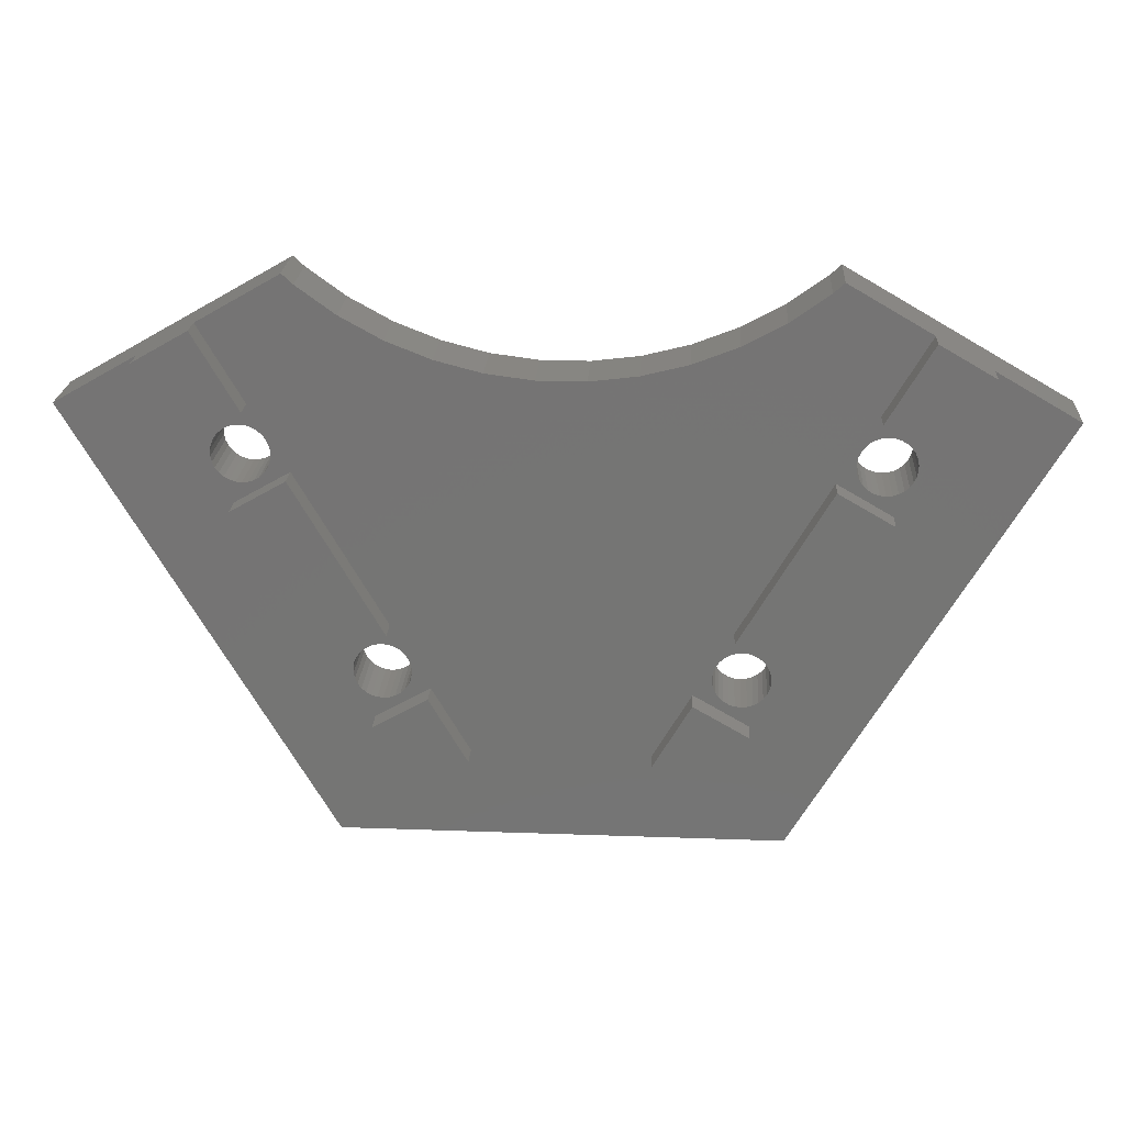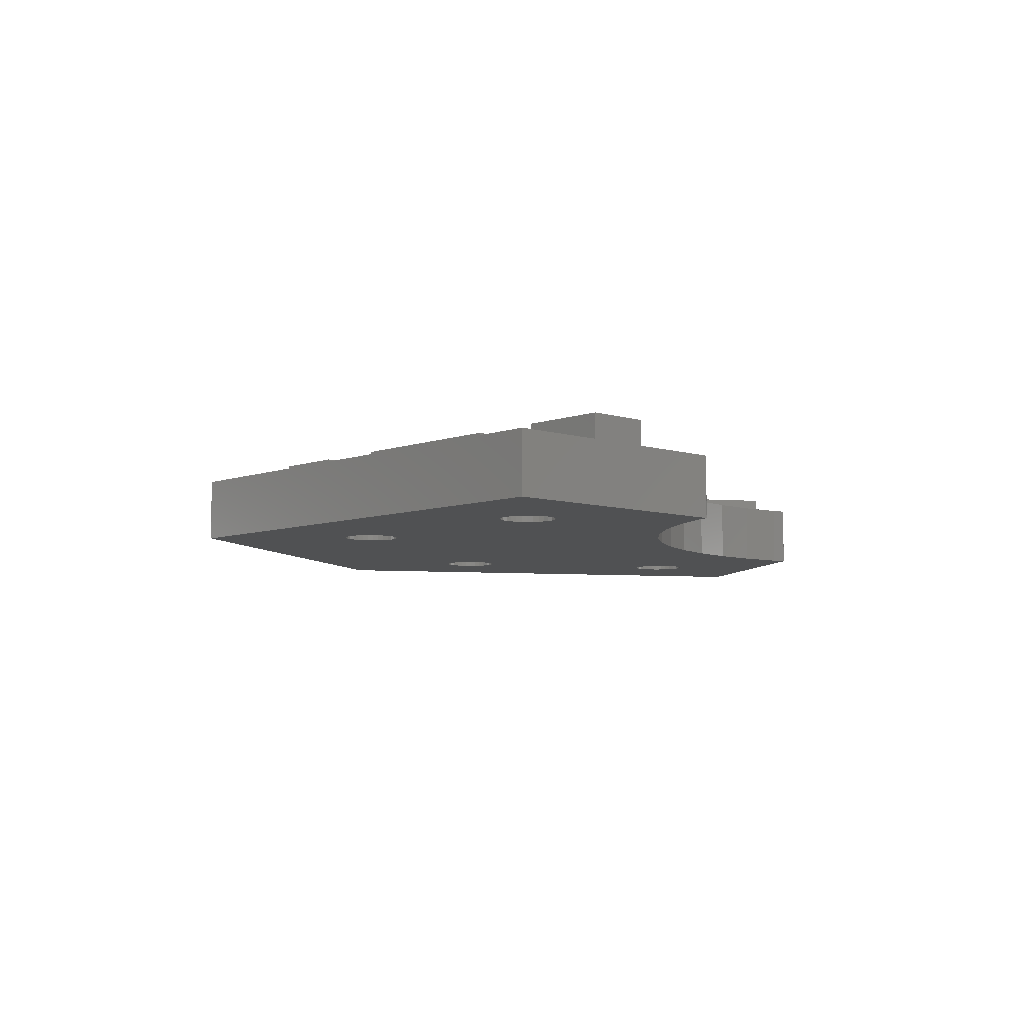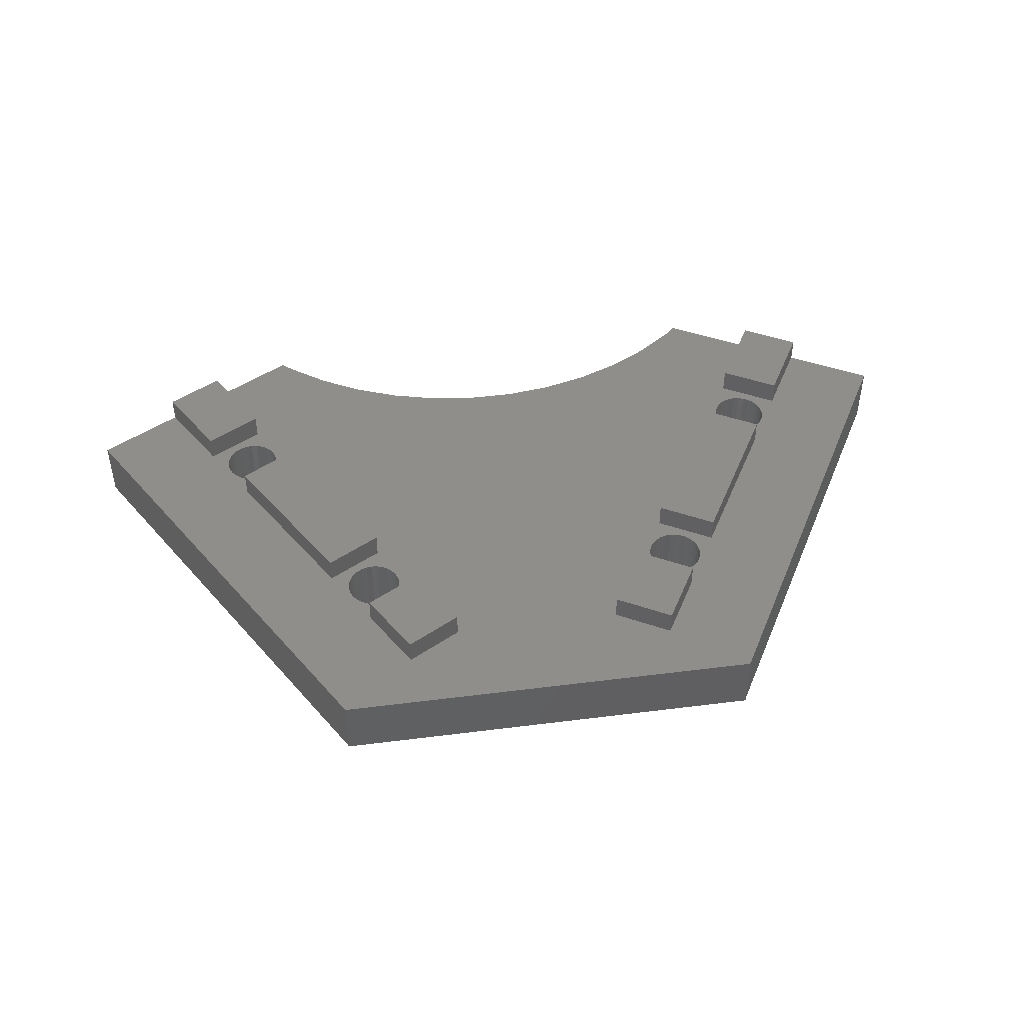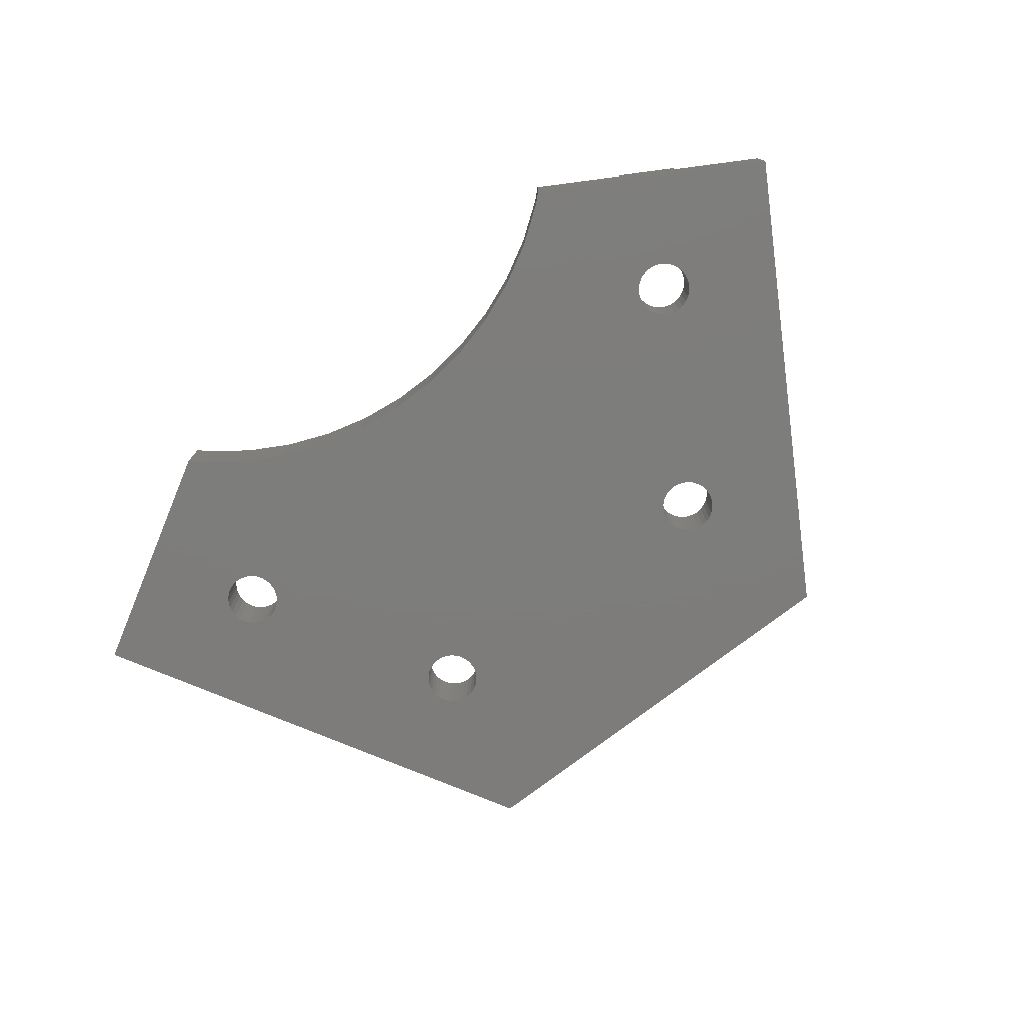
<metadata>
{"format":"stl","ext":"stl","renderer":"f3d","projection":"perspective","resolution":1024,"background":"white","views":[{"elev":22.4,"azim":3.6,"up":"+Y"},{"elev":-6.7,"azim":107.2,"up":"+Z"},{"elev":45.6,"azim":-8.3,"up":"+Z"},{"elev":-76.4,"azim":-142.6,"up":"+Z"}]}
</metadata>
<code>
# stl→obj: 334 verts, 680 faces
v 2.22e-15 34.64 0
v 20 0 0
v 2.22e-15 34.64 5
v 20 0 5
v 15.9 30.75 0
v 17.31 44.63 0
v 17.33 44.65 0
v 17.3 44.65 0
v 18.18 43.85 0
v 21.23 41.64 0
v 25.61 14.79 0
v 35.42 37.03 0
v 25.8 14.36 0
v 25.61 12.54 0
v 39.18 37.03 0
v 42.92 37.5 0
v 46.57 38.44 0
v 50.07 39.83 0
v 53.37 41.64 0
v 56.42 43.85 0
v 57.27 44.65 0
v 57.3 44.65 0
v 57.29 44.63 0
v 62.61 32.49 0
v 74.6 34.64 0
v 52.61 12.15 0
v 54.61 0.02165 0
v 54.65 0 0
v 21.52 12.96 0
v 21.42 13.43 0
v 11.42 31.22 0
v 11.42 30.75 0
v 11.52 30.29 0
v 11.99 29.48 0
v 11.71 29.86 0
v 11.71 32.11 0
v 11.99 32.49 0
v 15.9 31.22 0
v 12.34 29.16 0
v 13.19 33.18 0
v 13.66 33.23 0
v 12.75 28.93 0
v 14.13 33.18 0
v 13.19 28.78 0
v 14.58 33.04 0
v 13.66 28.73 0
v 14.13 28.78 0
v 14.98 32.8 0
v 14.58 28.93 0
v 15.33 32.49 0
v 14.98 29.16 0
v 15.61 32.11 0
v 15.33 29.48 0
v 15.8 31.68 0
v 15.61 29.86 0
v 15.8 30.29 0
v 12.75 33.04 0
v 12.34 32.8 0
v 11.52 31.68 0
v 24.53 39.83 0
v 21.42 13.9 0
v 49.27 12.15 0
v 48.99 12.54 0
v 21.71 14.79 0
v 21.99 15.17 0
v 22.75 11.6 0
v 22.34 11.84 0
v 28.03 38.44 0
v 22.34 15.48 0
v 21.71 12.54 0
v 22.75 15.72 0
v 21.99 12.15 0
v 23.19 15.86 0
v 23.66 15.91 0
v 23.66 11.41 0
v 23.19 11.46 0
v 24.13 15.86 0
v 31.68 37.5 0
v 24.58 15.72 0
v 24.98 15.48 0
v 24.98 11.84 0
v 24.58 11.6 0
v 24.13 11.46 0
v 25.33 15.17 0
v 25.9 13.9 0
v 25.9 13.43 0
v 25.8 12.96 0
v 25.33 12.15 0
v 21.52 14.36 0
v 49.27 15.17 0
v 49.62 15.48 0
v 48.7 13.9 0
v 48.7 13.43 0
v 48.8 12.96 0
v 49.62 11.84 0
v 50.94 15.91 0
v 51.41 15.86 0
v 52.89 12.54 0
v 52.61 15.17 0
v 52.89 14.79 0
v 50.02 11.6 0
v 53.08 14.36 0
v 50.47 11.46 0
v 53.18 13.9 0
v 50.94 11.41 0
v 53.18 13.43 0
v 51.41 11.46 0
v 53.08 12.96 0
v 51.85 11.6 0
v 52.26 11.84 0
v 52.26 15.48 0
v 51.85 15.72 0
v 50.47 15.86 0
v 50.02 15.72 0
v 48.99 14.79 0
v 62.26 29.16 0
v 61.85 28.93 0
v 48.8 14.36 0
v 58.7 31.22 0
v 58.7 30.75 0
v 58.8 30.29 0
v 58.99 29.86 0
v 59.27 29.48 0
v 59.62 29.16 0
v 60.02 28.93 0
v 60.47 28.78 0
v 60.94 28.73 0
v 61.41 28.78 0
v 62.61 29.48 0
v 62.89 29.86 0
v 63.08 30.29 0
v 63.18 30.75 0
v 63.18 31.22 0
v 63.08 31.68 0
v 62.89 32.11 0
v 62.26 32.8 0
v 61.85 33.04 0
v 61.41 33.18 0
v 60.94 33.23 0
v 60.47 33.18 0
v 60.02 33.04 0
v 59.62 32.8 0
v 59.27 32.49 0
v 58.99 32.11 0
v 58.8 31.68 0
v 6.495 38.39 5
v 6.495 38.39 7
v 10.83 40.89 5
v 10.83 40.89 7
v 17.31 44.63 5
v 54.6 15.01 5
v 53.08 14.36 5
v 53.18 13.9 5
v 9.995 32.33 5
v 24.53 39.83 5
v 21.23 41.64 5
v 54.65 0 5
v 54.61 0.02165 5
v 52.89 14.79 5
v 60.27 34.83 5
v 46.57 38.44 5
v 42.92 37.5 5
v 57.27 44.65 5
v 56.42 43.85 5
v 57.29 44.63 5
v 14.33 34.83 5
v 12.75 33.04 5
v 13.19 33.18 5
v 12.34 32.8 5
v 53.37 41.64 5
v 50.07 39.83 5
v 63.77 40.89 5
v 11.99 32.49 5
v 57.3 44.65 5
v 35.42 37.03 5
v 60.02 33.04 5
v 17.3 44.65 5
v 17.33 44.65 5
v 11.71 32.11 5
v 11.52 31.68 5
v 18.18 43.85 5
v 28.03 38.44 5
v 15.61 29.86 5
v 17.33 29.63 5
v 15.8 30.29 5
v 68.1 38.39 5
v 64.6 32.33 5
v 74.6 34.64 5
v 11.52 30.29 5
v 44.27 7.116 5
v 47.27 12.31 5
v 13 27.13 5
v 13.66 28.73 5
v 13.19 28.78 5
v 11.42 31.22 5
v 11.42 30.75 5
v 15.9 31.22 5
v 15.9 30.75 5
v 53.08 12.96 5
v 52.89 12.54 5
v 20 15.01 5
v 53.18 13.43 5
v 15.33 29.48 5
v 13.66 33.23 5
v 59.62 32.8 5
v 14.13 33.18 5
v 31.68 37.5 5
v 14.58 33.04 5
v 14.98 32.8 5
v 22.34 15.48 5
v 22.75 15.72 5
v 24.33 17.51 5
v 14.58 28.93 5
v 14.13 28.78 5
v 15.33 32.49 5
v 15.61 32.11 5
v 11.71 29.86 5
v 62.89 29.86 5
v 61.6 27.13 5
v 48.6 4.616 5
v 12.34 29.16 5
v 11.99 29.48 5
v 12.75 28.93 5
v 14.98 29.16 5
v 21.42 13.43 5
v 21.52 12.96 5
v 21.42 13.9 5
v 21.52 14.36 5
v 21.71 14.79 5
v 21.99 15.17 5
v 23.19 15.86 5
v 23.66 15.91 5
v 24.13 15.86 5
v 23 9.812 5
v 24.58 11.6 5
v 24.13 11.46 5
v 24.98 11.84 5
v 24.58 15.72 5
v 24.98 15.48 5
v 23.19 11.46 5
v 22.75 11.6 5
v 25.33 15.17 5
v 25.61 14.79 5
v 25.8 14.36 5
v 25.61 12.54 5
v 27.33 12.31 5
v 25.8 12.96 5
v 25.9 13.9 5
v 25.33 12.15 5
v 25.9 13.43 5
v 22.34 11.84 5
v 23.66 11.41 5
v 21.99 12.15 5
v 21.71 12.54 5
v 26 4.616 5
v 15.8 31.68 5
v 30.33 7.116 5
v 62.26 29.16 5
v 62.61 29.48 5
v 48.8 14.36 5
v 39.18 37.03 5
v 50.02 11.6 5
v 51.6 9.812 5
v 48.7 13.9 5
v 48.7 13.43 5
v 52.61 12.15 5
v 48.99 14.79 5
v 49.27 15.17 5
v 50.27 17.51 5
v 50.47 11.46 5
v 62.61 32.49 5
v 62.89 32.11 5
v 61.41 28.78 5
v 61.85 28.93 5
v 60.47 28.78 5
v 60.94 28.73 5
v 52.26 11.84 5
v 51.85 11.6 5
v 51.41 11.46 5
v 50.94 11.41 5
v 63.08 30.29 5
v 49.62 11.84 5
v 49.27 12.15 5
v 48.99 12.54 5
v 48.8 12.96 5
v 57.27 29.63 5
v 58.7 30.75 5
v 58.8 30.29 5
v 58.7 31.22 5
v 58.8 31.68 5
v 58.99 32.11 5
v 59.27 32.49 5
v 61.85 33.04 5
v 62.26 32.8 5
v 60.47 33.18 5
v 60.94 33.23 5
v 61.41 33.18 5
v 63.08 31.68 5
v 63.18 31.22 5
v 60.02 28.93 5
v 59.62 29.16 5
v 59.27 29.48 5
v 58.99 29.86 5
v 63.18 30.75 5
v 52.61 15.17 5
v 52.26 15.48 5
v 51.85 15.72 5
v 51.41 15.86 5
v 49.62 15.48 5
v 50.02 15.72 5
v 50.47 15.86 5
v 50.94 15.91 5
v 63.77 40.89 7
v 68.1 38.39 7
v 14.33 34.83 7
v 9.995 32.33 7
v 60.27 34.83 7
v 64.6 32.33 7
v 13 27.13 7
v 20 15.01 7
v 17.33 29.63 7
v 24.33 17.51 7
v 23 9.812 7
v 26 4.616 7
v 30.33 7.116 7
v 27.33 12.31 7
v 47.27 12.31 7
v 44.27 7.116 7
v 48.6 4.616 7
v 51.6 9.812 7
v 61.6 27.13 7
v 54.6 15.01 7
v 50.27 17.51 7
v 57.27 29.63 7
f 1 2 3
f 3 2 4
f 5 6 2
f 7 6 8
f 2 6 7
f 2 7 9
f 2 9 10
f 11 12 13
f 14 15 2
f 15 16 2
f 16 17 2
f 17 18 2
f 18 19 2
f 19 20 2
f 20 21 2
f 2 21 22
f 2 22 23
f 24 23 25
f 26 25 27
f 2 27 28
f 29 2 30
f 1 31 32
f 1 32 33
f 1 33 2
f 34 2 35
f 36 6 37
f 38 6 5
f 34 39 2
f 40 6 41
f 39 42 2
f 41 6 43
f 42 44 2
f 43 6 45
f 44 46 2
f 46 47 2
f 45 6 48
f 47 49 2
f 48 6 50
f 49 51 2
f 50 6 52
f 51 53 2
f 52 6 54
f 53 55 2
f 54 6 38
f 55 56 2
f 56 5 2
f 57 6 40
f 58 6 57
f 37 6 58
f 1 6 36
f 1 36 59
f 1 59 31
f 10 60 61
f 10 61 2
f 62 27 63
f 61 30 2
f 64 60 65
f 66 2 67
f 65 68 69
f 29 70 2
f 69 68 71
f 70 72 2
f 71 68 73
f 72 67 2
f 73 68 74
f 75 2 76
f 77 78 79
f 66 76 2
f 79 78 80
f 81 2 82
f 75 83 2
f 84 12 11
f 83 82 2
f 13 12 85
f 86 15 87
f 85 15 86
f 81 88 2
f 87 15 14
f 88 14 2
f 12 15 85
f 78 12 84
f 78 84 80
f 68 78 77
f 68 77 74
f 60 68 65
f 89 60 64
f 61 60 89
f 90 2 91
f 2 92 93
f 2 93 94
f 2 94 63
f 2 63 27
f 95 27 62
f 96 25 97
f 98 25 26
f 99 25 100
f 95 101 27
f 100 25 102
f 101 103 27
f 102 25 104
f 103 105 27
f 104 25 106
f 105 107 27
f 106 25 108
f 107 109 27
f 108 25 98
f 109 110 27
f 110 26 27
f 111 25 99
f 112 25 111
f 97 25 112
f 113 25 96
f 114 25 113
f 2 25 114
f 2 114 91
f 115 2 90
f 116 25 117
f 2 115 118
f 2 118 92
f 2 23 119
f 2 119 120
f 2 120 121
f 2 121 122
f 2 122 123
f 2 123 124
f 2 124 125
f 2 125 126
f 2 126 127
f 2 127 128
f 2 128 117
f 2 117 25
f 129 25 116
f 130 25 129
f 131 25 130
f 132 25 131
f 133 25 132
f 134 25 133
f 135 25 134
f 24 25 135
f 136 23 24
f 137 23 136
f 138 23 137
f 139 23 138
f 140 23 139
f 141 23 140
f 142 23 141
f 143 23 142
f 144 23 143
f 145 23 144
f 119 23 145
f 35 2 33
f 1 3 6
f 6 3 146
f 6 146 147
f 148 147 149
f 6 147 148
f 150 6 148
f 146 3 4
f 151 152 153
f 154 146 4
f 148 155 156
f 157 158 4
f 151 159 152
f 160 161 162
f 163 164 165
f 166 167 168
f 166 169 167
f 170 171 172
f 166 173 169
f 165 164 172
f 164 170 172
f 163 165 174
f 175 176 160
f 177 150 178
f 160 172 171
f 160 171 161
f 179 154 180
f 173 154 179
f 166 154 173
f 150 148 181
f 148 182 155
f 178 150 181
f 183 184 185
f 148 156 181
f 186 187 188
f 189 154 4
f 190 191 166
f 192 193 194
f 195 154 196
f 195 180 154
f 197 198 184
f 151 199 200
f 201 192 4
f 151 153 202
f 185 184 198
f 192 184 203
f 166 168 204
f 148 166 205
f 166 204 206
f 207 205 176
f 166 206 208
f 207 176 175
f 166 208 209
f 148 205 207
f 203 184 183
f 151 202 199
f 210 211 212
f 192 213 214
f 190 215 216
f 190 166 209
f 192 214 193
f 217 189 4
f 184 212 190
f 218 219 187
f 220 190 158
f 192 221 4
f 221 222 4
f 222 217 4
f 192 194 223
f 196 154 189
f 223 221 192
f 192 224 213
f 225 201 4
f 226 225 4
f 227 201 225
f 228 201 227
f 229 201 228
f 230 201 229
f 212 201 230
f 211 231 212
f 212 230 210
f 232 233 212
f 234 235 236
f 234 237 235
f 212 231 232
f 238 212 233
f 158 212 238
f 158 238 239
f 240 241 4
f 158 242 243
f 158 243 244
f 245 246 247
f 158 244 248
f 249 246 245
f 158 248 250
f 241 251 4
f 246 250 247
f 190 209 215
f 234 240 4
f 239 242 158
f 234 246 249
f 234 236 252
f 251 253 4
f 253 254 4
f 254 226 4
f 158 255 4
f 190 256 197
f 246 257 158
f 252 240 234
f 258 219 259
f 158 250 246
f 158 257 255
f 190 197 184
f 158 190 212
f 259 219 218
f 260 166 191
f 160 261 175
f 262 191 263
f 255 234 4
f 234 249 237
f 264 191 265
f 200 266 263
f 267 166 260
f 268 166 267
f 269 166 268
f 270 262 263
f 271 272 187
f 273 219 274
f 275 219 276
f 277 278 263
f 266 277 263
f 151 200 263
f 279 280 263
f 280 270 263
f 281 218 187
f 282 191 262
f 283 191 282
f 284 191 283
f 285 191 284
f 265 191 285
f 148 207 182
f 286 166 269
f 287 166 286
f 160 162 261
f 288 287 286
f 289 166 287
f 290 166 289
f 291 166 290
f 292 166 291
f 293 294 187
f 160 176 295
f 294 271 187
f 160 295 296
f 160 297 187
f 160 296 297
f 297 293 187
f 187 298 299
f 286 275 300
f 286 219 275
f 276 219 273
f 274 219 258
f 272 298 187
f 301 286 300
f 302 286 301
f 303 286 302
f 299 304 187
f 304 281 187
f 192 203 224
f 190 216 256
f 303 288 286
f 292 205 166
f 278 279 263
f 264 260 191
f 263 220 158
f 158 151 263
f 158 219 151
f 158 187 219
f 158 188 187
f 151 305 159
f 151 306 305
f 151 307 306
f 151 308 307
f 309 269 268
f 310 269 309
f 311 269 310
f 312 269 311
f 308 269 312
f 151 269 308
f 4 2 28
f 157 4 28
f 157 28 158
f 158 28 27
f 25 188 158
f 27 25 158
f 172 313 314
f 172 314 186
f 172 25 165
f 186 188 25
f 186 25 172
f 25 23 165
f 22 174 165
f 23 22 165
f 21 163 22
f 22 163 174
f 163 21 164
f 164 21 20
f 164 20 170
f 170 20 19
f 170 19 171
f 171 19 18
f 171 18 161
f 161 18 17
f 161 17 162
f 162 17 16
f 162 16 261
f 261 16 15
f 261 15 175
f 175 15 12
f 175 12 207
f 207 12 78
f 207 78 182
f 182 78 68
f 182 68 155
f 155 68 60
f 155 60 156
f 156 60 10
f 156 10 181
f 181 10 9
f 181 9 178
f 178 9 7
f 8 177 7
f 7 177 178
f 150 177 6
f 6 177 8
f 59 180 195
f 31 59 195
f 195 196 32
f 31 195 32
f 36 179 180
f 59 36 180
f 37 173 179
f 36 37 179
f 58 169 173
f 37 58 173
f 57 167 169
f 58 57 169
f 40 168 167
f 57 40 167
f 41 204 168
f 40 41 168
f 43 206 204
f 41 43 204
f 45 208 206
f 43 45 206
f 48 209 208
f 45 48 208
f 50 215 209
f 48 50 209
f 216 215 52
f 52 215 50
f 256 216 54
f 54 216 52
f 197 256 38
f 38 256 54
f 198 197 5
f 5 197 38
f 198 5 185
f 185 5 56
f 185 56 183
f 183 56 55
f 183 55 203
f 203 55 53
f 203 53 224
f 224 53 51
f 224 51 213
f 213 51 49
f 213 49 214
f 214 49 47
f 214 47 193
f 193 47 46
f 193 46 194
f 194 46 44
f 194 44 223
f 223 44 42
f 223 42 221
f 221 42 39
f 221 39 222
f 222 39 34
f 217 222 34
f 35 217 34
f 189 217 35
f 33 189 35
f 196 189 33
f 32 196 33
f 89 228 227
f 61 89 227
f 227 225 30
f 61 227 30
f 64 229 228
f 89 64 228
f 65 230 229
f 64 65 229
f 69 210 230
f 65 69 230
f 71 211 210
f 69 71 210
f 73 231 211
f 71 73 211
f 74 232 231
f 73 74 231
f 77 233 232
f 74 77 232
f 79 238 233
f 77 79 233
f 80 239 238
f 79 80 238
f 84 242 239
f 80 84 239
f 243 242 11
f 11 242 84
f 244 243 13
f 13 243 11
f 248 244 85
f 85 244 13
f 250 248 86
f 86 248 85
f 250 86 247
f 247 86 87
f 247 87 245
f 245 87 14
f 245 14 249
f 249 14 88
f 249 88 237
f 237 88 81
f 237 81 235
f 235 81 82
f 235 82 236
f 236 82 83
f 236 83 252
f 252 83 75
f 252 75 240
f 240 75 76
f 240 76 241
f 241 76 66
f 241 66 251
f 251 66 67
f 251 67 253
f 253 67 72
f 254 253 72
f 70 254 72
f 226 254 70
f 29 226 70
f 225 226 29
f 30 225 29
f 265 93 92
f 264 265 92
f 264 92 118
f 260 264 118
f 260 118 115
f 267 260 115
f 267 115 90
f 268 267 90
f 268 90 91
f 309 268 91
f 309 91 114
f 310 309 114
f 310 114 113
f 311 310 113
f 311 113 96
f 312 311 96
f 312 96 97
f 308 312 97
f 308 97 112
f 307 308 112
f 307 112 111
f 306 307 111
f 306 111 99
f 305 306 99
f 99 100 305
f 305 100 159
f 100 102 159
f 159 102 152
f 102 104 152
f 152 104 153
f 106 202 104
f 104 202 153
f 108 199 106
f 106 199 202
f 98 200 108
f 108 200 199
f 26 266 98
f 98 266 200
f 110 277 26
f 26 277 266
f 109 278 110
f 110 278 277
f 107 279 109
f 109 279 278
f 105 280 107
f 107 280 279
f 103 270 105
f 105 270 280
f 101 262 103
f 103 262 270
f 95 282 101
f 101 282 262
f 62 283 95
f 95 283 282
f 62 63 284
f 283 62 284
f 63 94 285
f 284 63 285
f 94 93 265
f 285 94 265
f 287 120 119
f 289 287 119
f 289 119 145
f 290 289 145
f 290 145 144
f 291 290 144
f 291 144 143
f 292 291 143
f 292 143 142
f 205 292 142
f 205 142 141
f 176 205 141
f 176 141 140
f 295 176 140
f 295 140 139
f 296 295 139
f 296 139 138
f 297 296 138
f 297 138 137
f 293 297 137
f 293 137 136
f 294 293 136
f 294 136 24
f 271 294 24
f 24 135 271
f 271 135 272
f 135 134 272
f 272 134 298
f 134 133 298
f 298 133 299
f 132 304 133
f 133 304 299
f 131 281 132
f 132 281 304
f 130 218 131
f 131 218 281
f 129 259 130
f 130 259 218
f 116 258 129
f 129 258 259
f 117 274 116
f 116 274 258
f 128 273 117
f 117 273 274
f 127 276 128
f 128 276 273
f 126 275 127
f 127 275 276
f 125 300 126
f 126 300 275
f 124 301 125
f 125 301 300
f 123 302 124
f 124 302 301
f 123 122 303
f 302 123 303
f 122 121 288
f 303 122 288
f 121 120 287
f 288 121 287
f 166 148 149
f 315 166 149
f 149 147 316
f 315 149 316
f 146 154 147
f 147 154 316
f 316 154 166
f 315 316 166
f 313 172 317
f 317 172 160
f 187 318 317
f 160 187 317
f 186 314 318
f 187 186 318
f 192 201 319
f 319 201 320
f 192 319 184
f 184 319 321
f 320 201 212
f 322 320 212
f 212 184 321
f 322 212 321
f 234 255 323
f 323 255 324
f 324 255 257
f 325 324 257
f 257 246 326
f 325 257 326
f 234 323 246
f 246 323 326
f 327 191 328
f 328 191 190
f 220 329 328
f 190 220 328
f 263 330 329
f 220 263 329
f 330 263 327
f 327 263 191
f 219 331 332
f 151 219 332
f 151 332 333
f 269 151 333
f 331 219 334
f 334 219 286
f 334 286 333
f 333 286 269
f 318 314 313
f 317 318 313
f 321 319 320
f 322 321 320
f 326 323 324
f 325 326 324
f 329 330 327
f 328 329 327
f 332 331 334
f 333 332 334

</code>
